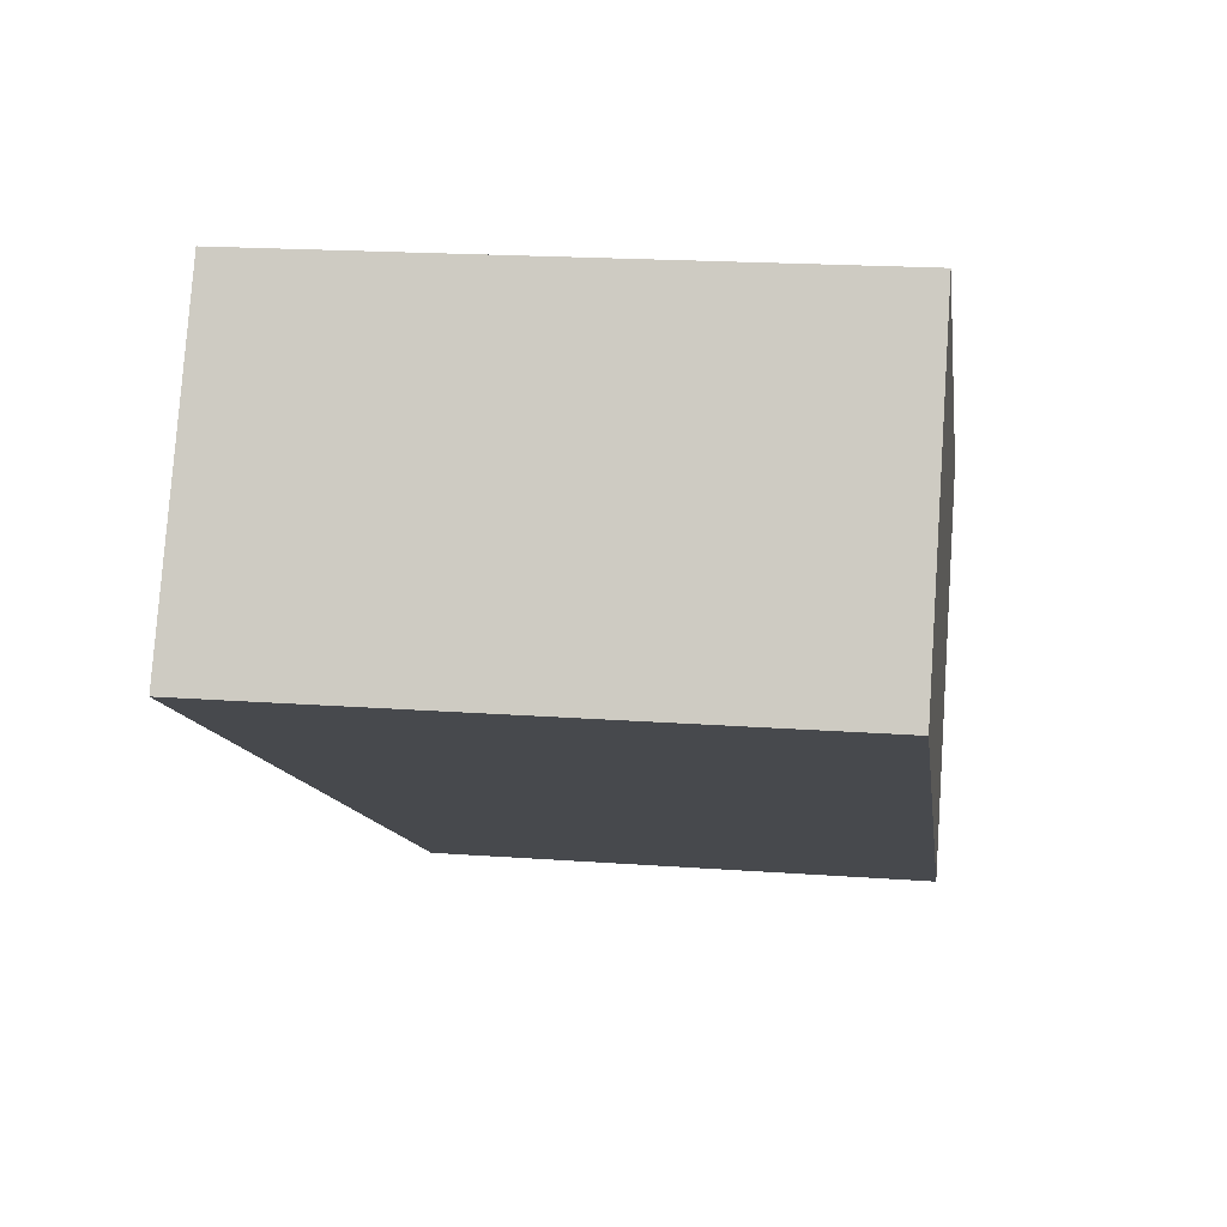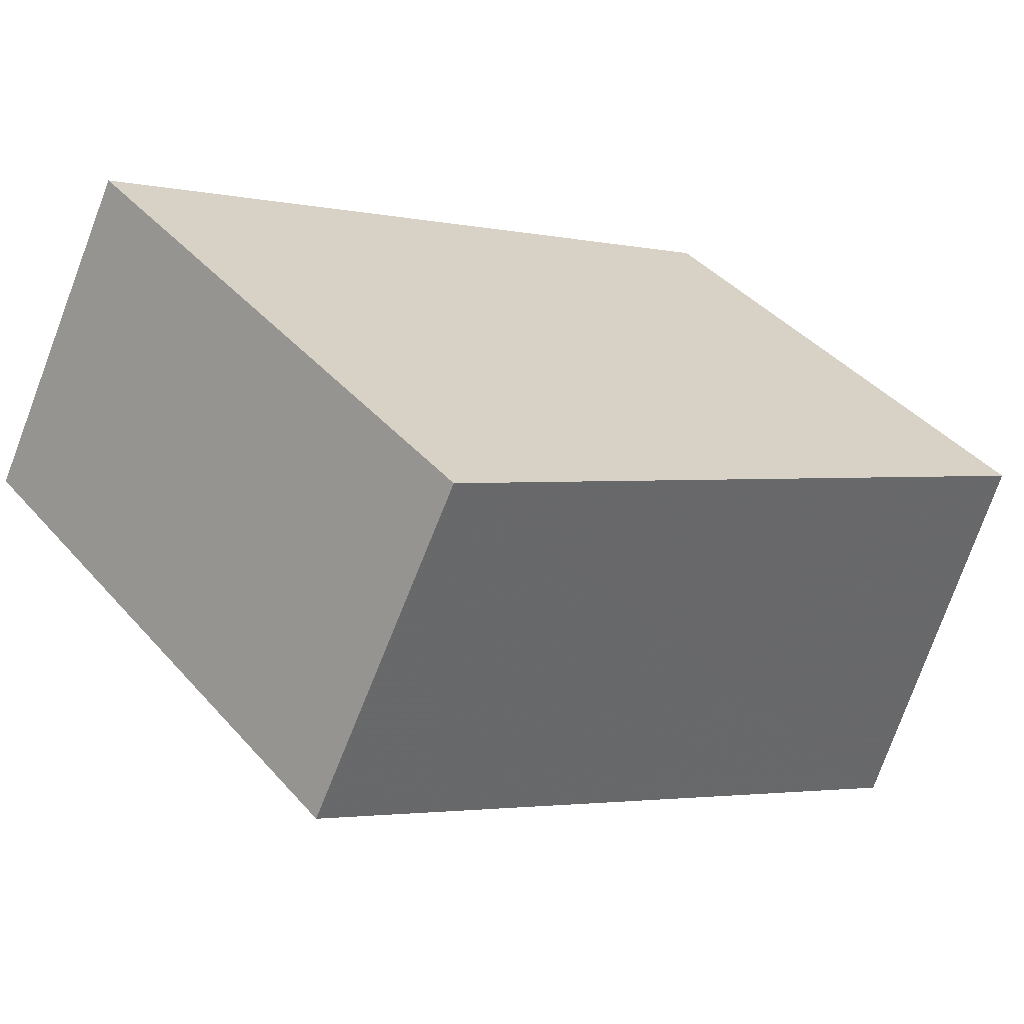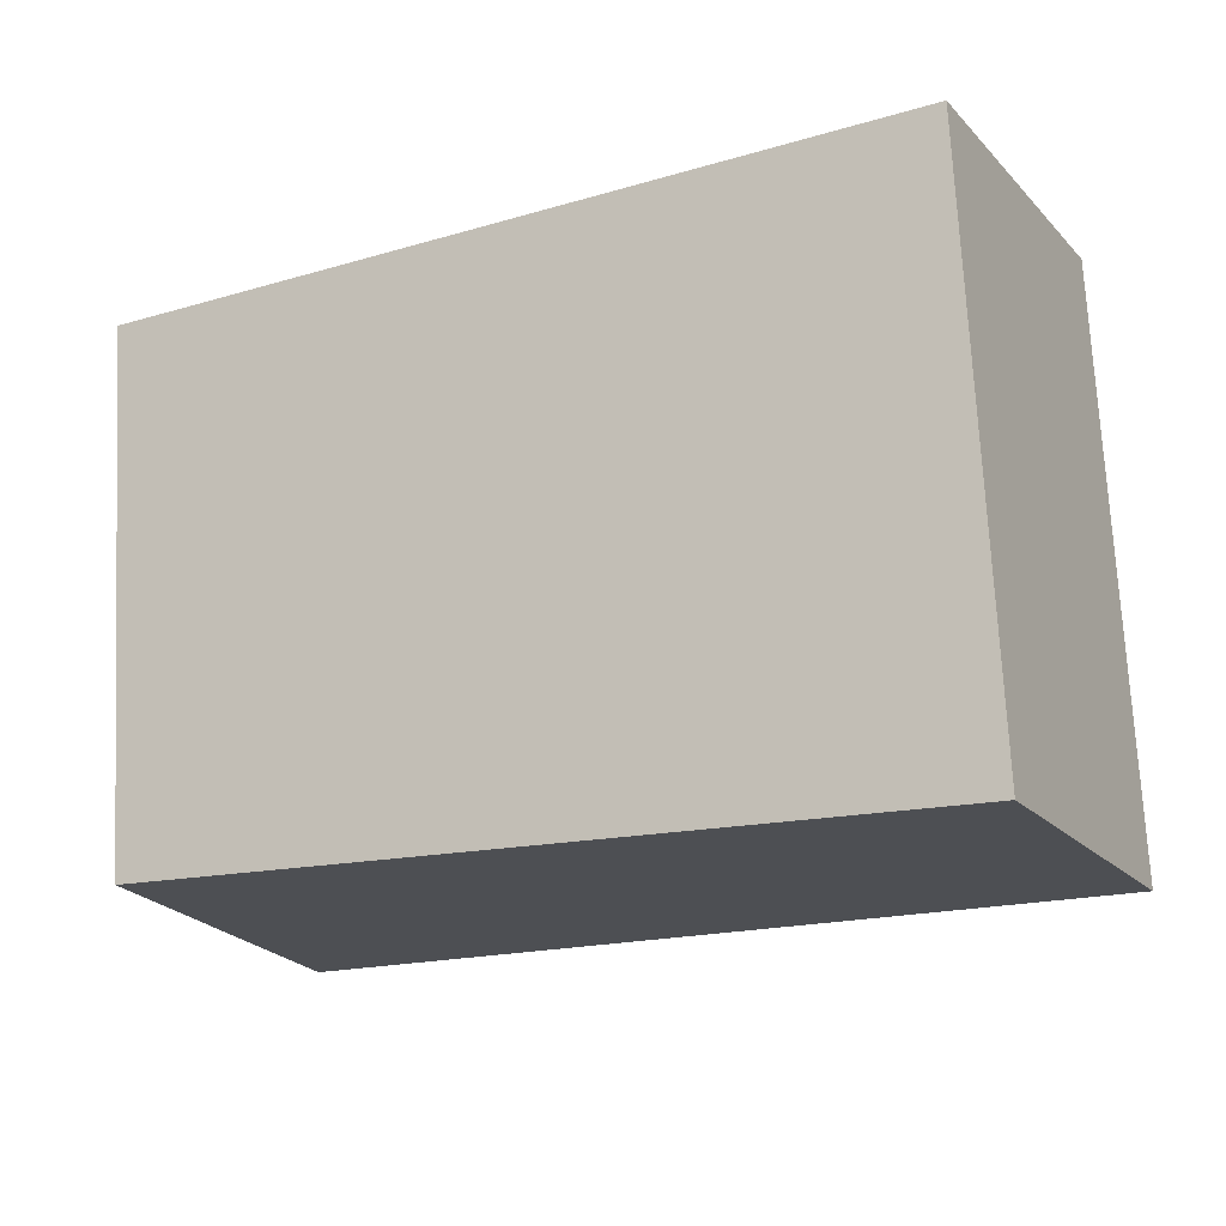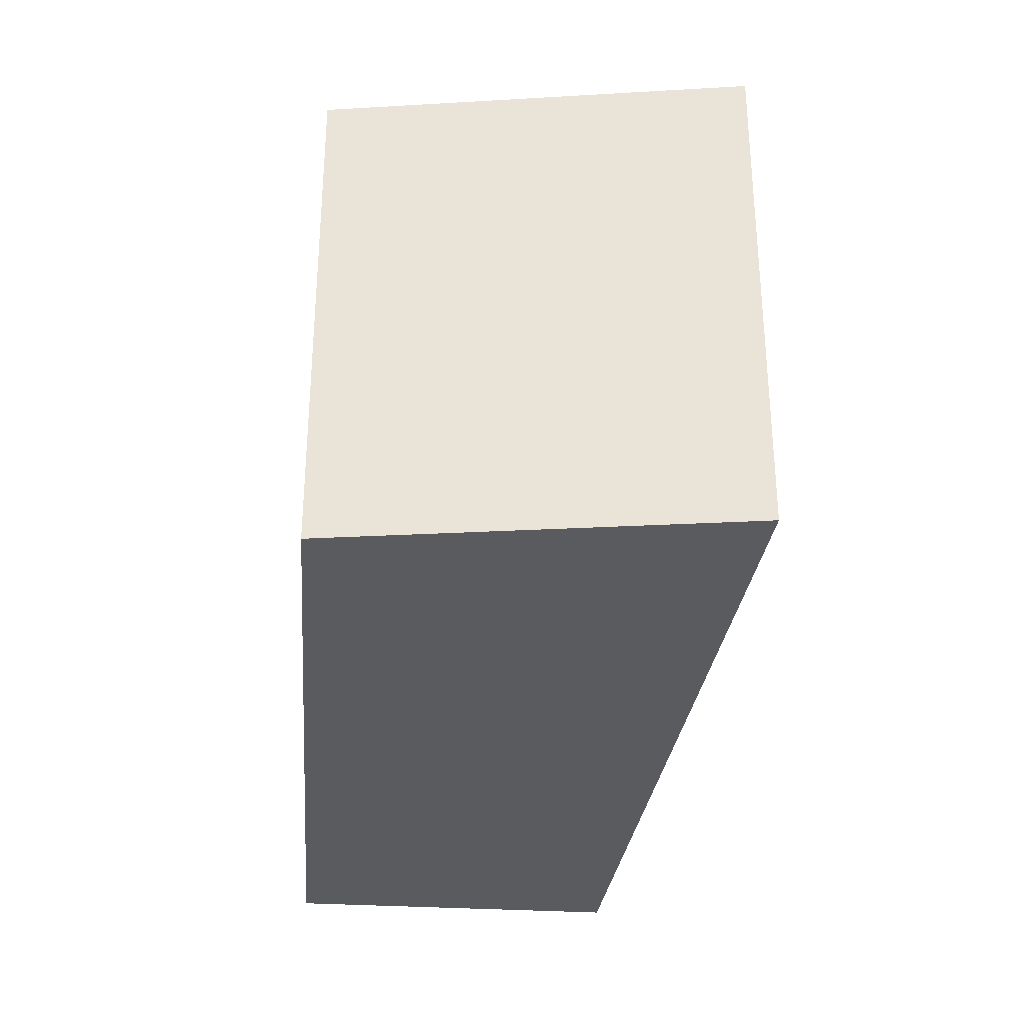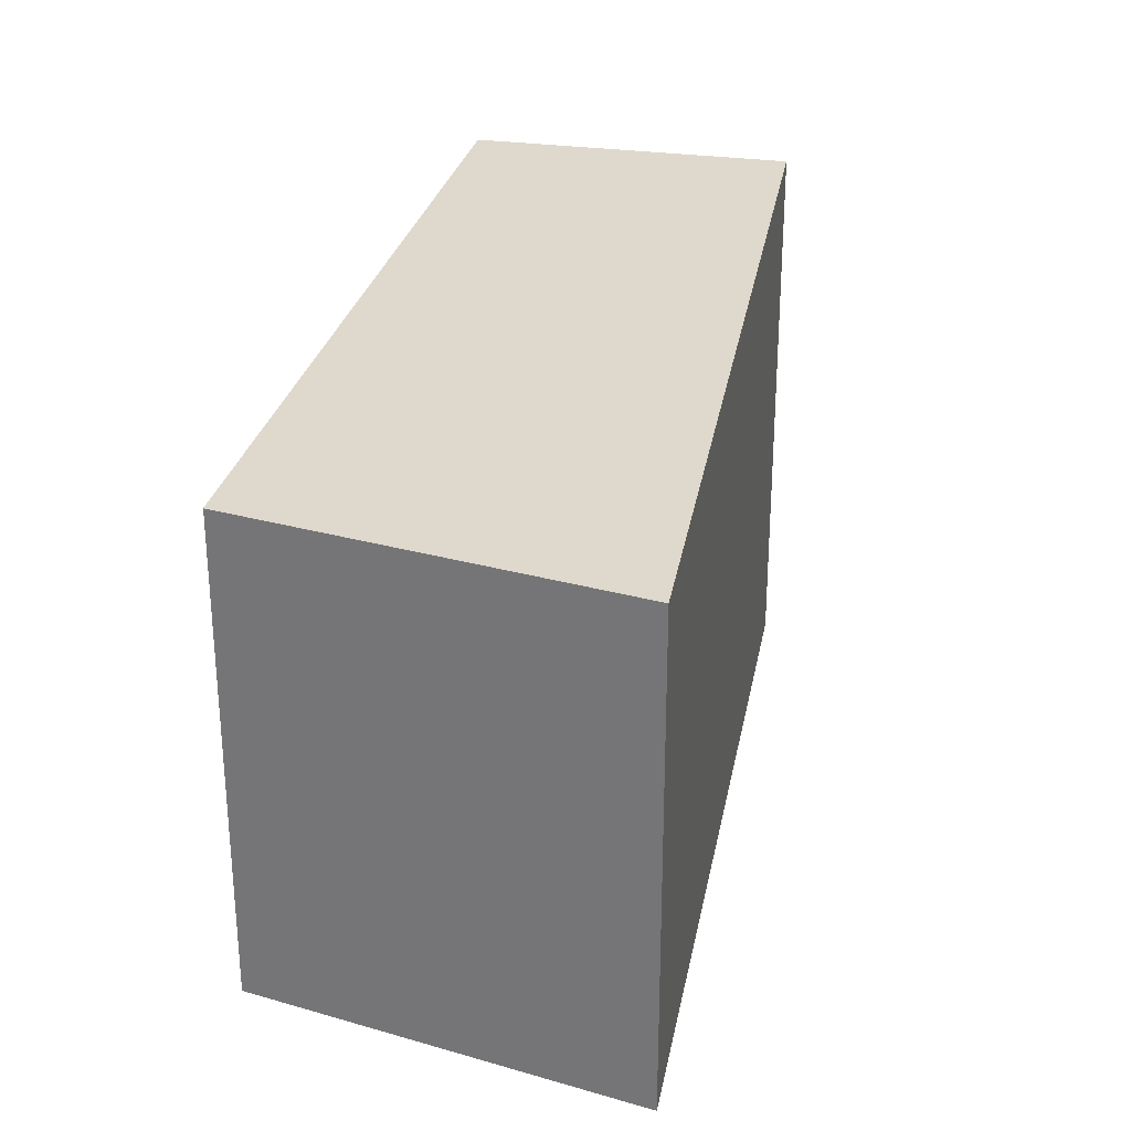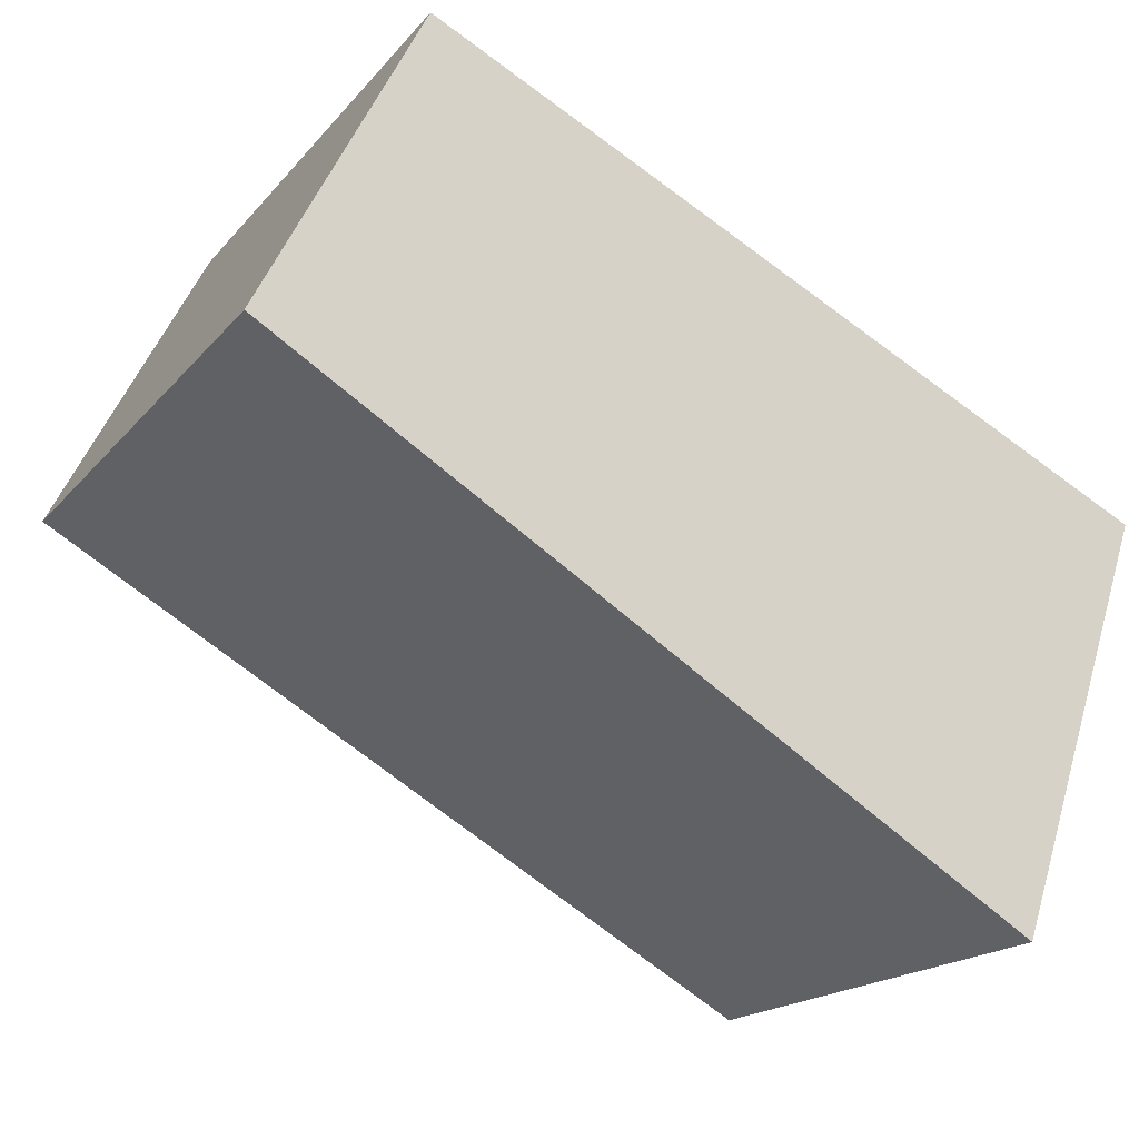
<metadata>
{"format":"obj","ext":"obj","renderer":"f3d","projection":"perspective","resolution":1024,"background":"white","views":[{"elev":19.1,"azim":97.9,"up":"+Y"},{"elev":41.0,"azim":142.9,"up":"+Y"},{"elev":71.8,"azim":-2.9,"up":"+Y"},{"elev":-33.5,"azim":-67.6,"up":"+Z"},{"elev":29.3,"azim":-48.3,"up":"+Z"},{"elev":-18.0,"azim":153.3,"up":"+Y"}]}
</metadata>
<code>
v -779.7 -955.6 1.735
v -777.3 -954.4 1.912
v -776.8 -955.5 1.935
v -779.3 -957 1.749
v -777.3 -954.4 1.912
v -779.7 -955.6 1.735
v -779.7 -955.6 0
v -777.3 -954.4 -2.22e-16
v -776.8 -955.5 1.935
v -777.3 -954.4 1.912
v -777.3 -954.4 -2.22e-16
v -776.8 -955.5 2.22e-16
v -779.3 -957 1.749
v -776.8 -955.5 1.935
v -776.8 -955.5 2.22e-16
v -779.3 -957 -2.22e-16
v -779.7 -955.6 1.735
v -779.3 -957 1.749
v -779.3 -957 -2.22e-16
v -779.7 -955.6 0
v -779.7 -955.6 0
v -777.3 -954.4 0
v -776.8 -955.5 0
v -779.3 -957 0
f 2 3 4 1
f 6 7 8 5
f 10 11 12 9
f 14 15 16 13
f 18 19 20 17
f 22 23 24 21

</code>
